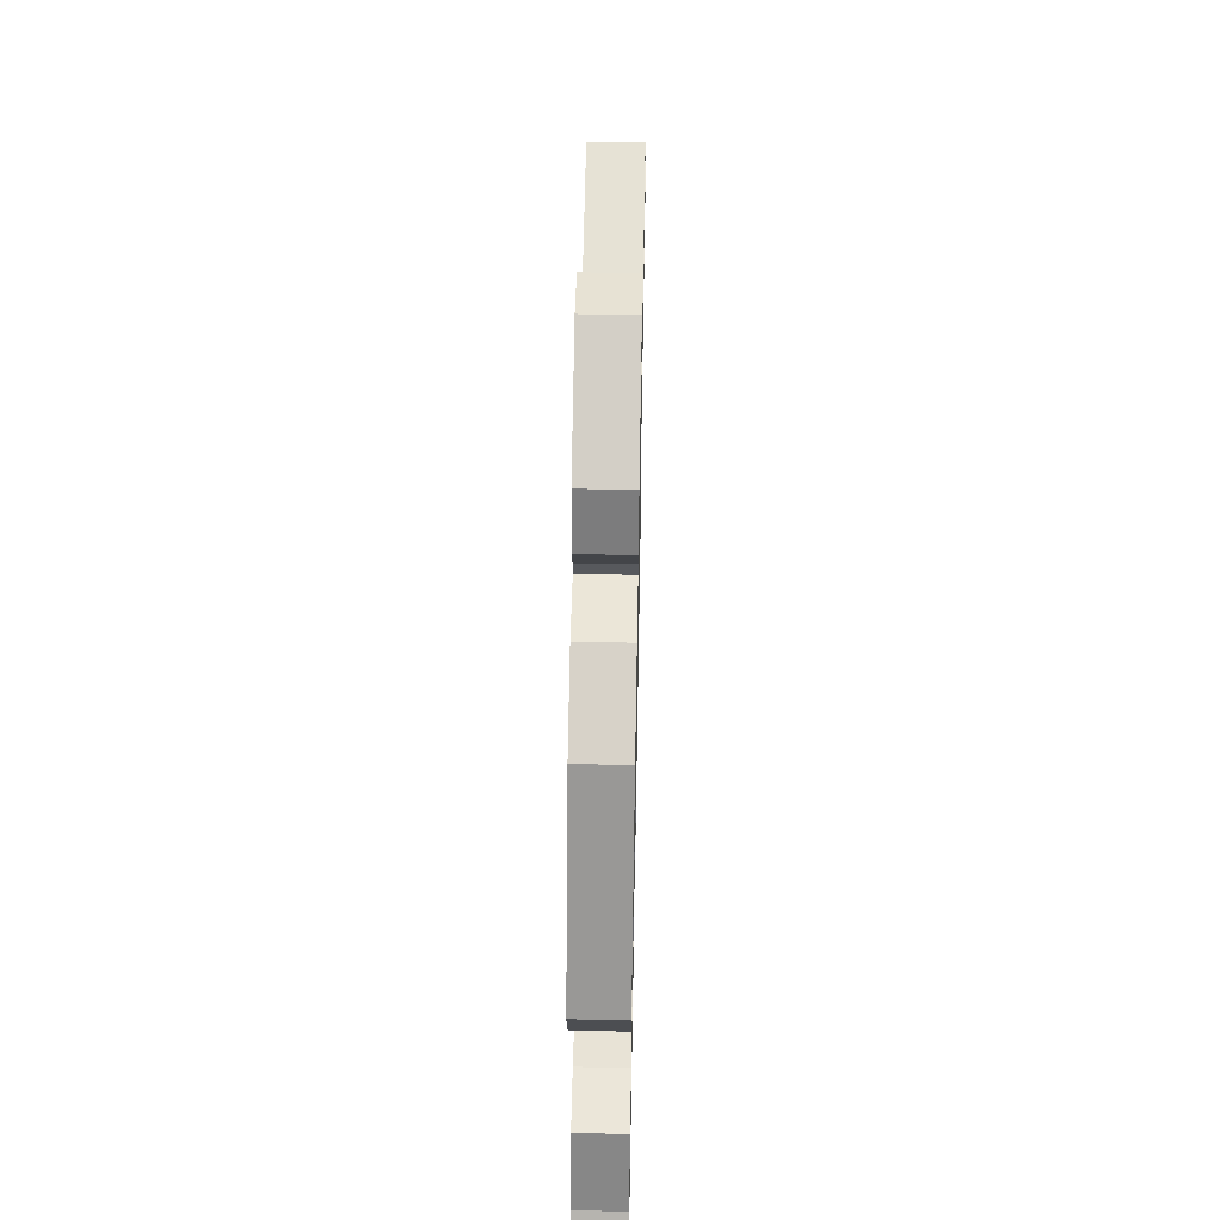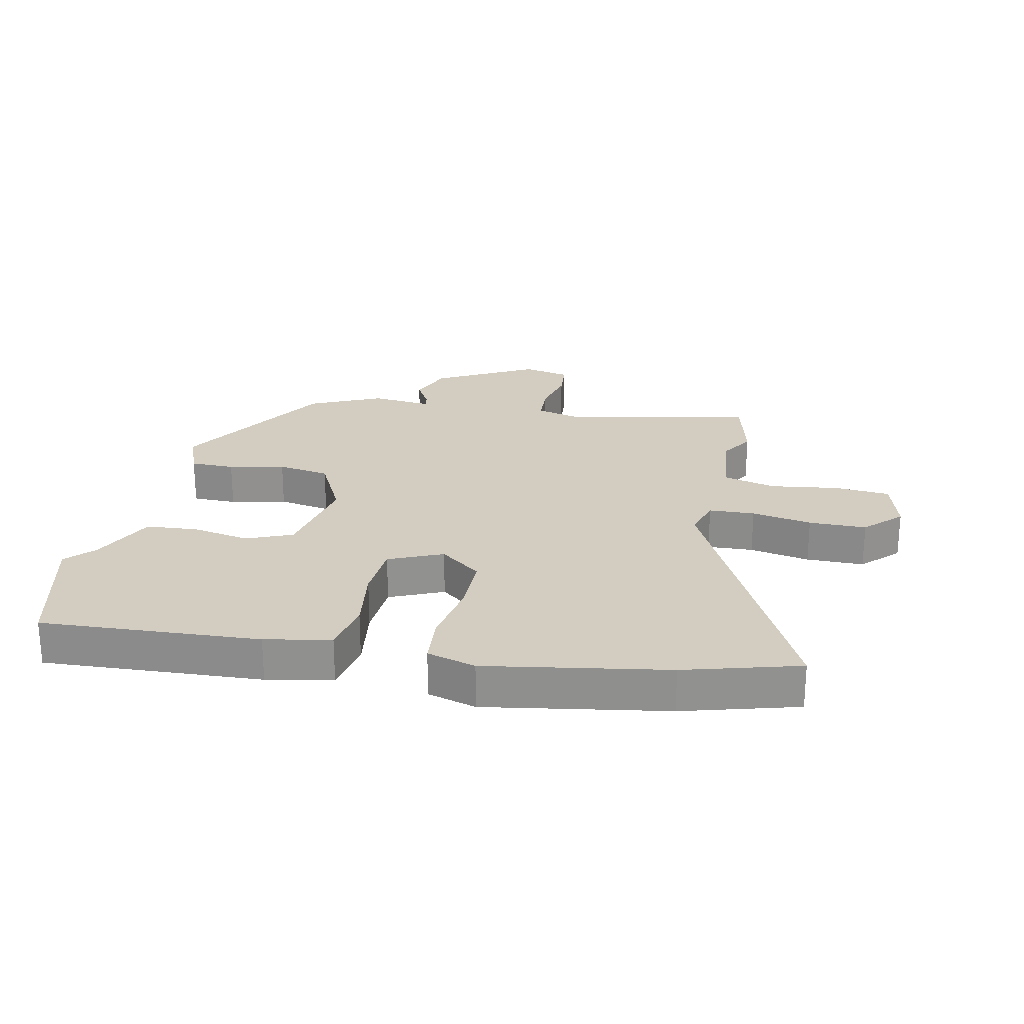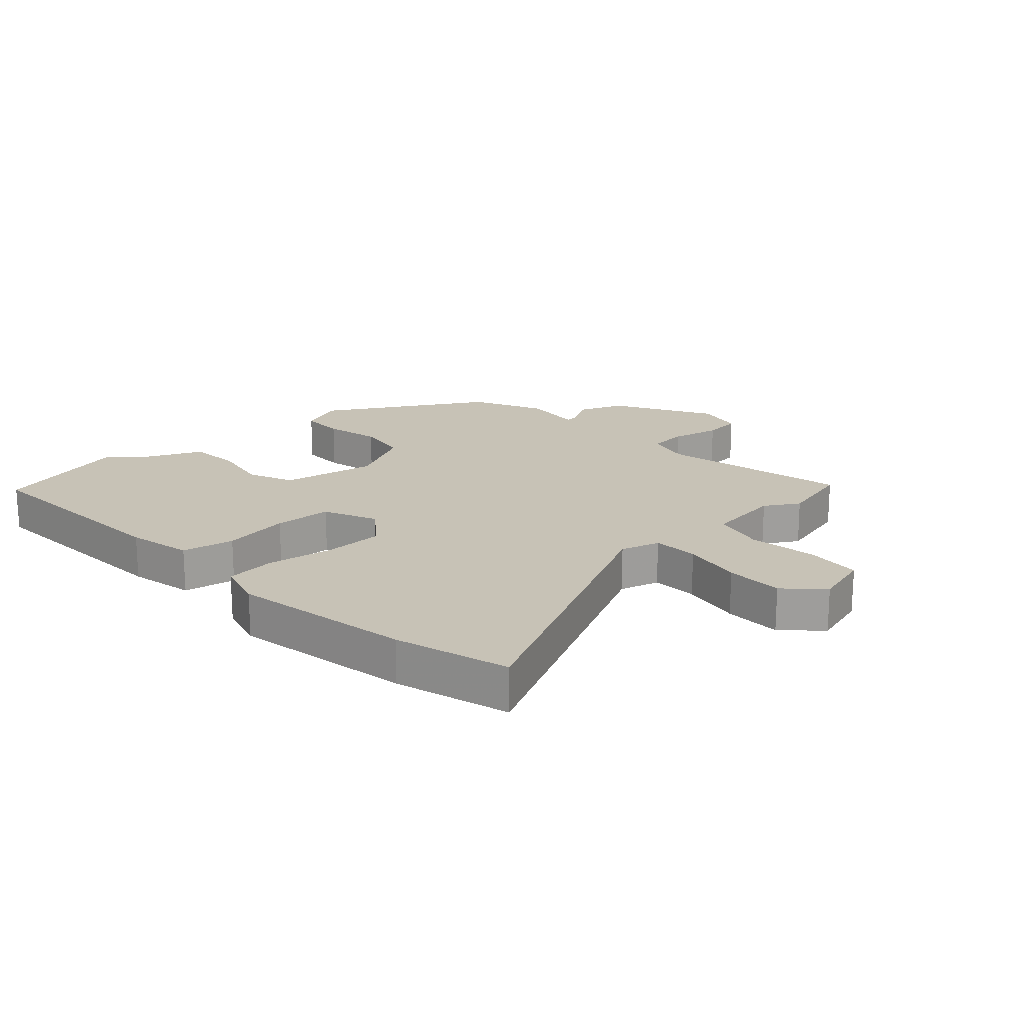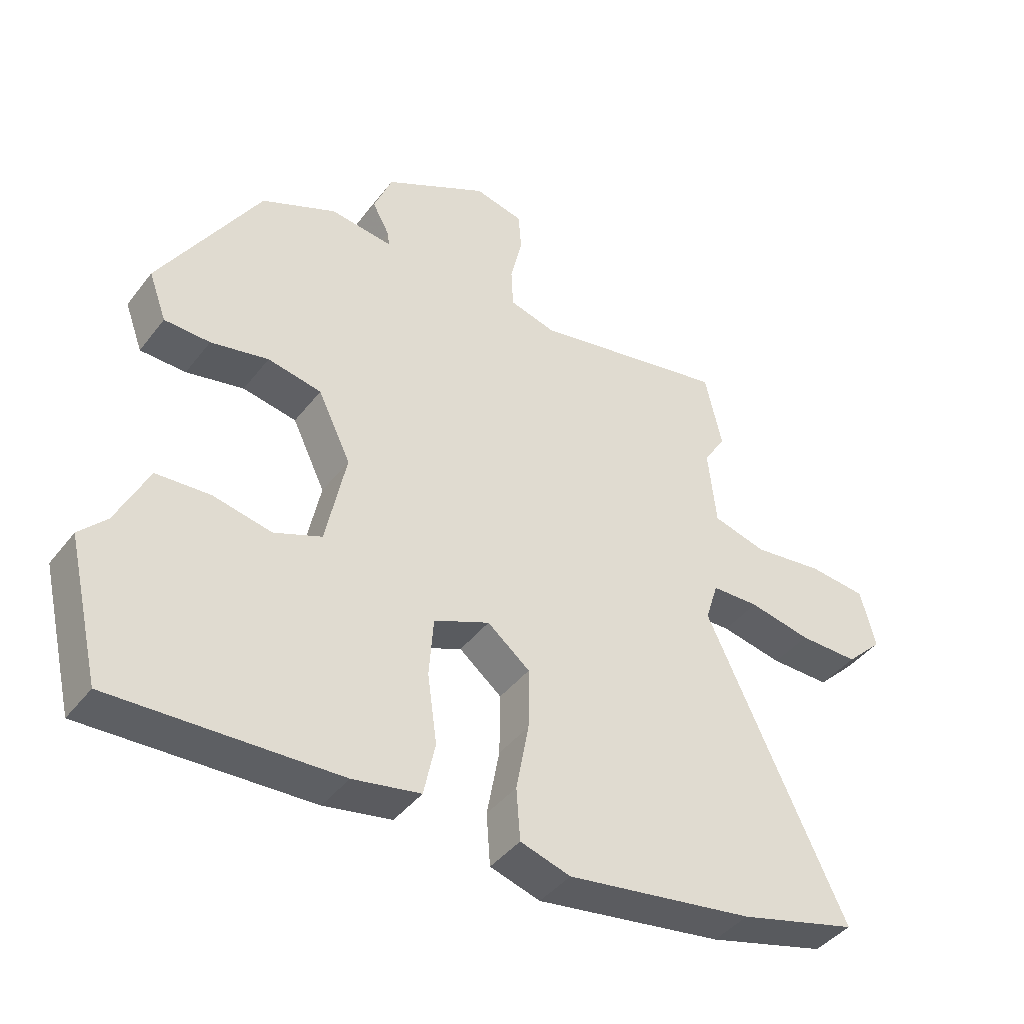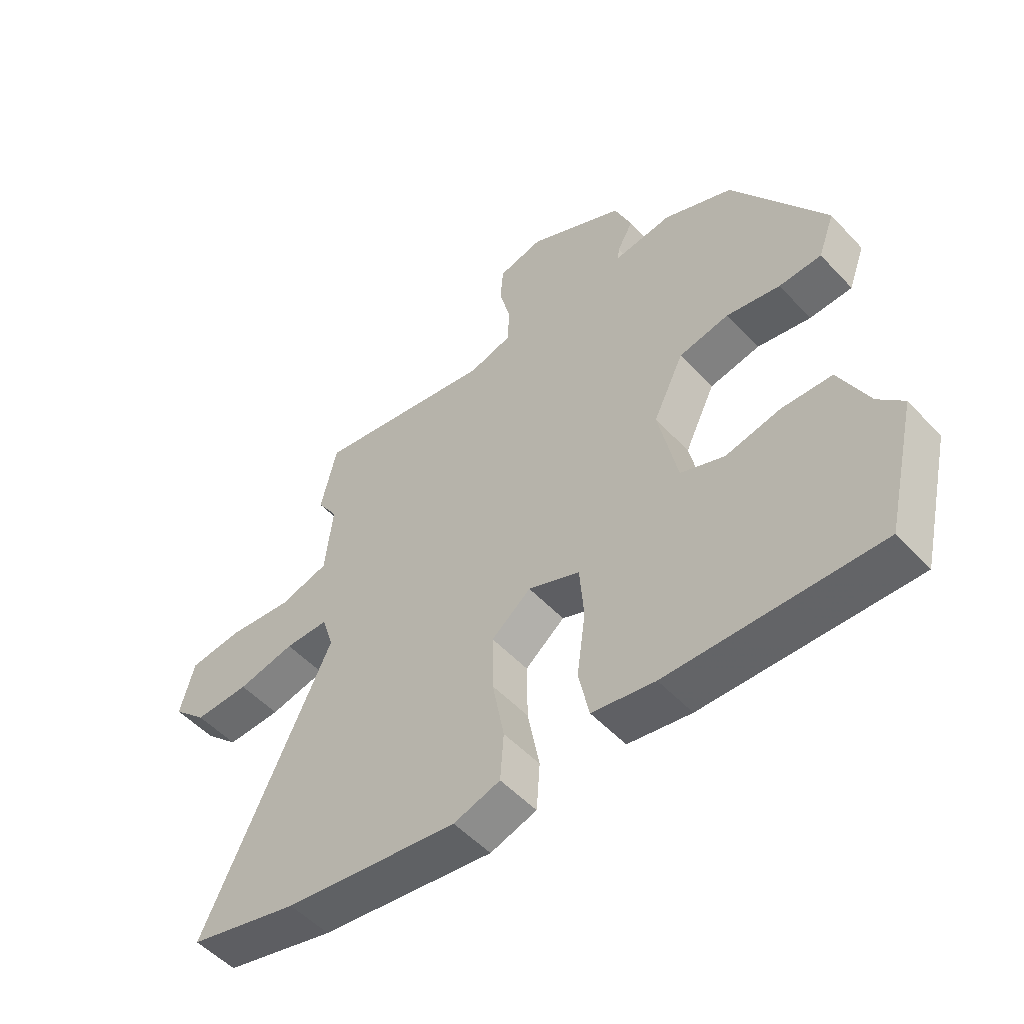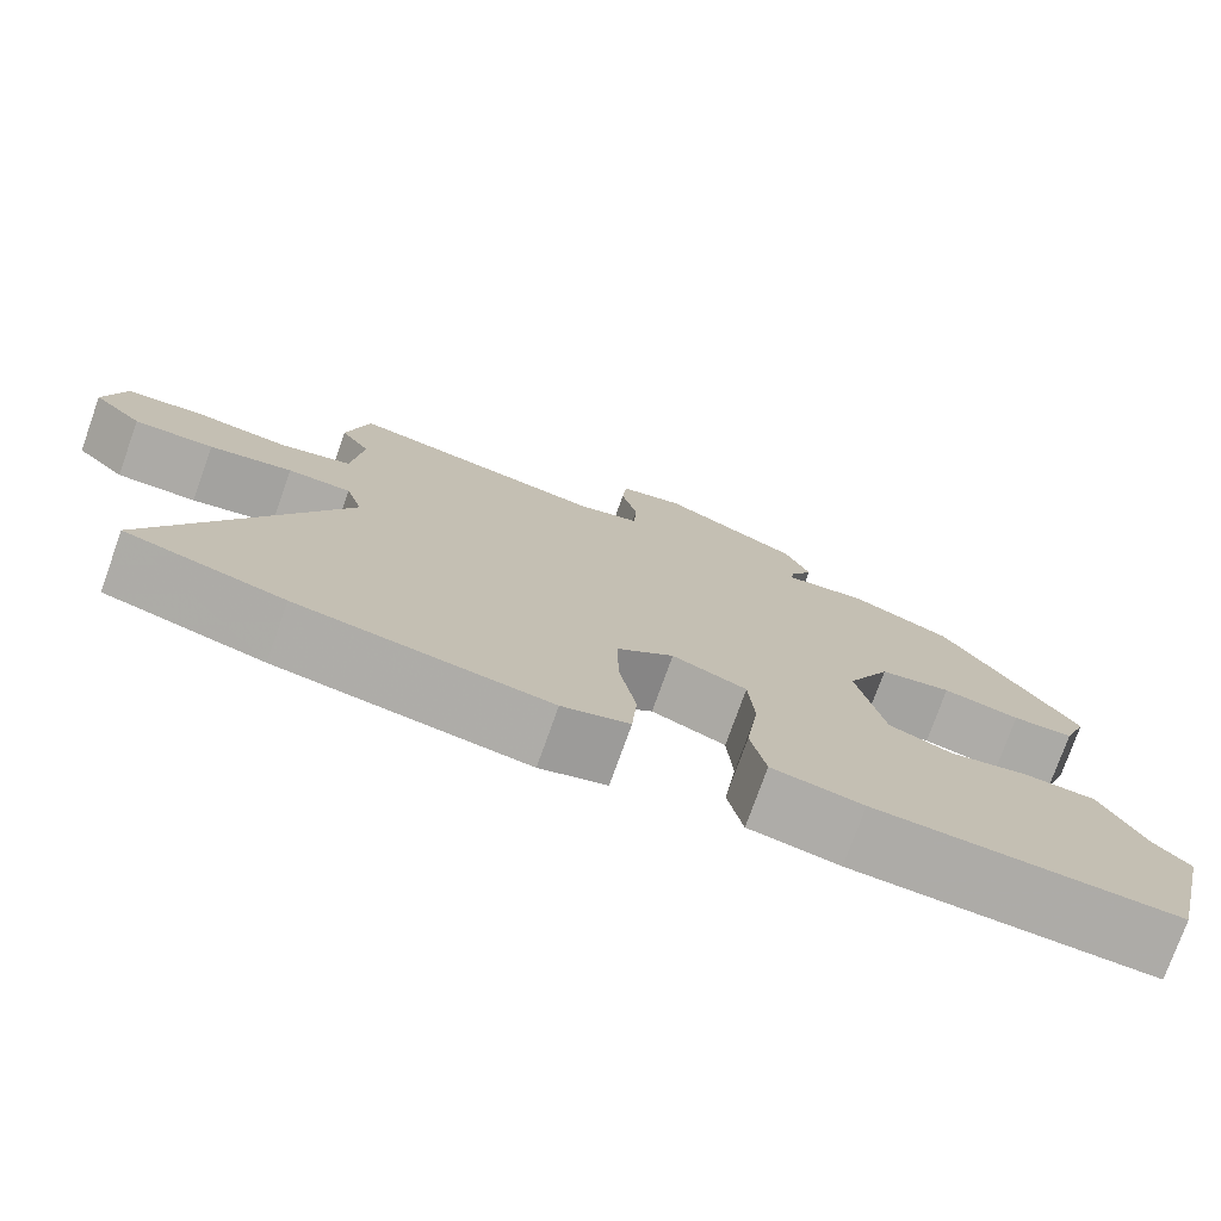
<metadata>
{"format":"obj","ext":"obj","renderer":"f3d","projection":"perspective","resolution":1024,"background":"white","views":[{"elev":53.0,"azim":91.1,"up":"+Z"},{"elev":24.4,"azim":-168.9,"up":"+Y"},{"elev":19.2,"azim":-133.8,"up":"+Y"},{"elev":-42.0,"azim":145.7,"up":"+Z"},{"elev":-52.8,"azim":41.7,"up":"+Z"},{"elev":-76.1,"azim":-19.6,"up":"+Z"}]}
</metadata>
<code>
v 0.334 0.07 0.437
v 0.492 0.07 0.181
v 0.464 0.07 0.105
v 0.392 0.07 0.103
v 0.301 0.07 0.122
v 0.216 0.07 0.106
v 0.164 0.07 -0.002
v 0.196 0.07 -0.156
v 0.271 0.07 -0.186
v 0.364 0.07 -0.167
v 0.449 0.07 -0.172
v 0.499 0.07 -0.276
v 0.542 0.07 -0.321
v 0.49 0.07 -0.541
v 0.134 0.07 -0.527
v 0.027 0.07 -0.507
v 0.009 0.07 -0.422
v 0.024 0.07 -0.312
v 0.017 0.07 -0.218
v -0.071 0.07 -0.181
v -0.138 0.07 -0.235
v -0.137 0.07 -0.332
v -0.117 0.07 -0.44
v -0.123 0.07 -0.522
v -0.202 0.07 -0.546
v -0.497 0.07 -0.501
v -0.684 0.07 -0.451
v -0.465 0.07 0.015
v -0.485 0.07 0.079
v -0.56 0.07 0.081
v -0.658 0.07 0.061
v -0.752 0.07 0.06
v -0.81 0.07 0.117
v -0.786 0.07 0.21
v -0.695 0.07 0.219
v -0.584 0.07 0.205
v -0.499 0.07 0.228
v -0.486 0.07 0.351
v -0.521 0.07 0.406
v -0.494 0.07 0.526
v -0.185 0.07 0.467
v -0.112 0.07 0.487
v -0.109 0.07 0.551
v -0.128 0.07 0.63
v -0.123 0.07 0.692
v -0.046 0.07 0.71
v 0.118 0.07 0.623
v 0.147 0.07 0.551
v 0.12 0.07 0.501
v 0.117 0.07 0.478
v 0.216 0.07 0.49
v 0.334 0 0.437
v 0.492 0 0.181
v 0.464 0 0.105
v 0.392 0 0.103
v 0.301 0 0.122
v 0.216 0 0.106
v 0.164 0 -0.002
v 0.196 0 -0.156
v 0.271 0 -0.186
v 0.364 0 -0.167
v 0.449 0 -0.172
v 0.499 0 -0.276
v 0.542 0 -0.321
v 0.49 0 -0.541
v 0.134 0 -0.527
v 0.027 0 -0.507
v 0.009 0 -0.422
v 0.024 0 -0.312
v 0.017 0 -0.218
v -0.071 0 -0.181
v -0.138 0 -0.235
v -0.137 0 -0.332
v -0.117 0 -0.44
v -0.123 0 -0.522
v -0.202 0 -0.546
v -0.497 0 -0.501
v -0.684 0 -0.451
v -0.465 0 0.015
v -0.485 0 0.079
v -0.56 0 0.081
v -0.658 0 0.061
v -0.752 0 0.06
v -0.81 0 0.117
v -0.786 0 0.21
v -0.695 0 0.219
v -0.584 0 0.205
v -0.499 0 0.228
v -0.486 0 0.351
v -0.521 0 0.406
v -0.494 0 0.526
v -0.185 0 0.467
v -0.112 0 0.487
v -0.109 0 0.551
v -0.128 0 0.63
v -0.123 0 0.692
v -0.046 0 0.71
v 0.118 0 0.623
v 0.147 0 0.551
v 0.12 0 0.501
v 0.117 0 0.478
v 0.216 0 0.49
f 50 51 1 2
f 46 47 48 49
f 46 49 50
f 43 44 45 46
f 42 43 46 50
f 41 42 50 2
f 38 39 40 41
f 37 38 41 2
f 33 34 35 36
f 30 31 32 33
f 29 30 33 36
f 25 26 27 28
f 25 28 29
f 22 23 24 25
f 21 22 25 29
f 20 21 29 36
f 15 16 17 18
f 15 18 19
f 12 13 14 15
f 12 15 19
f 9 10 11 12
f 9 12 19 20
f 2 3 4 5
f 2 5 6
f 37 2 6
f 36 37 6 7
f 20 36 7 8
f 8 9 20
f 53 52 102 101
f 100 99 98 97
f 101 100 97
f 97 96 95 94
f 101 97 94 93
f 53 101 93 92
f 92 91 90 89
f 53 92 89 88
f 87 86 85 84
f 84 83 82 81
f 87 84 81 80
f 79 78 77 76
f 80 79 76
f 76 75 74 73
f 80 76 73 72
f 87 80 72 71
f 69 68 67 66
f 70 69 66
f 66 65 64 63
f 70 66 63
f 63 62 61 60
f 71 70 63 60
f 56 55 54 53
f 57 56 53
f 57 53 88
f 58 57 88 87
f 59 58 87 71
f 71 60 59
f 1 52 53 2
f 2 53 54 3
f 3 54 55 4
f 4 55 56 5
f 5 56 57 6
f 6 57 58 7
f 7 58 59 8
f 8 59 60 9
f 9 60 61 10
f 10 61 62 11
f 11 62 63 12
f 12 63 64 13
f 13 64 65 14
f 14 65 66 15
f 15 66 67 16
f 16 67 68 17
f 17 68 69 18
f 18 69 70 19
f 19 70 71 20
f 20 71 72 21
f 21 72 73 22
f 22 73 74 23
f 23 74 75 24
f 24 75 76 25
f 25 76 77 26
f 26 77 78 27
f 27 78 79 28
f 28 79 80 29
f 29 80 81 30
f 30 81 82 31
f 31 82 83 32
f 32 83 84 33
f 33 84 85 34
f 34 85 86 35
f 35 86 87 36
f 36 87 88 37
f 37 88 89 38
f 38 89 90 39
f 39 90 91 40
f 40 91 92 41
f 41 92 93 42
f 42 93 94 43
f 43 94 95 44
f 44 95 96 45
f 45 96 97 46
f 46 97 98 47
f 47 98 99 48
f 48 99 100 49
f 49 100 101 50
f 50 101 102 51
f 51 102 52 1

</code>
